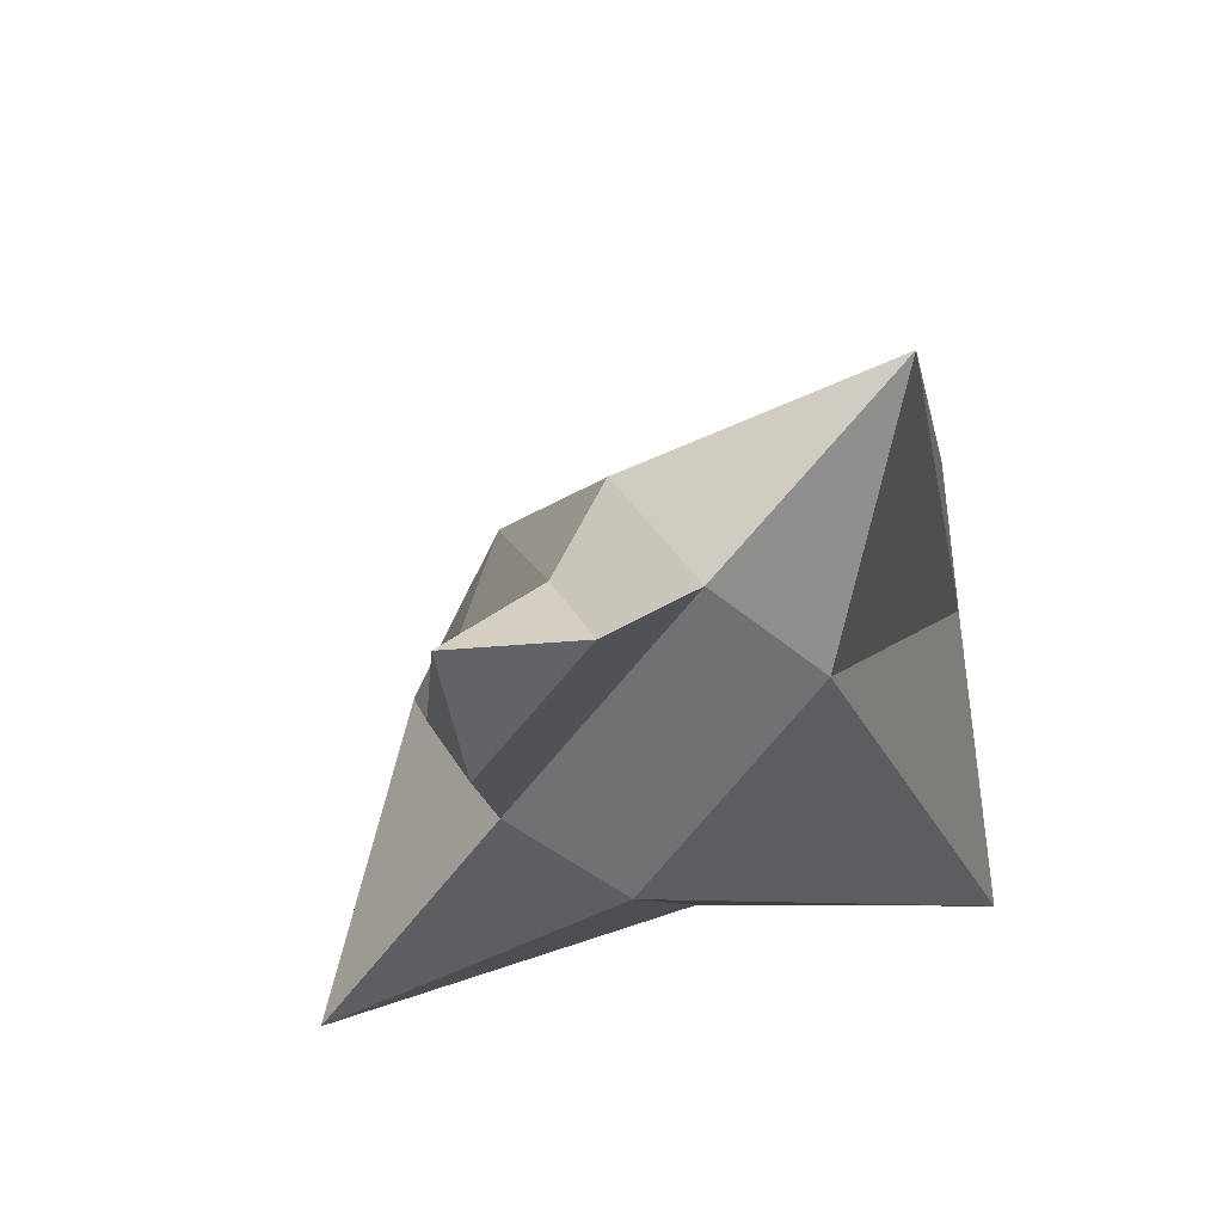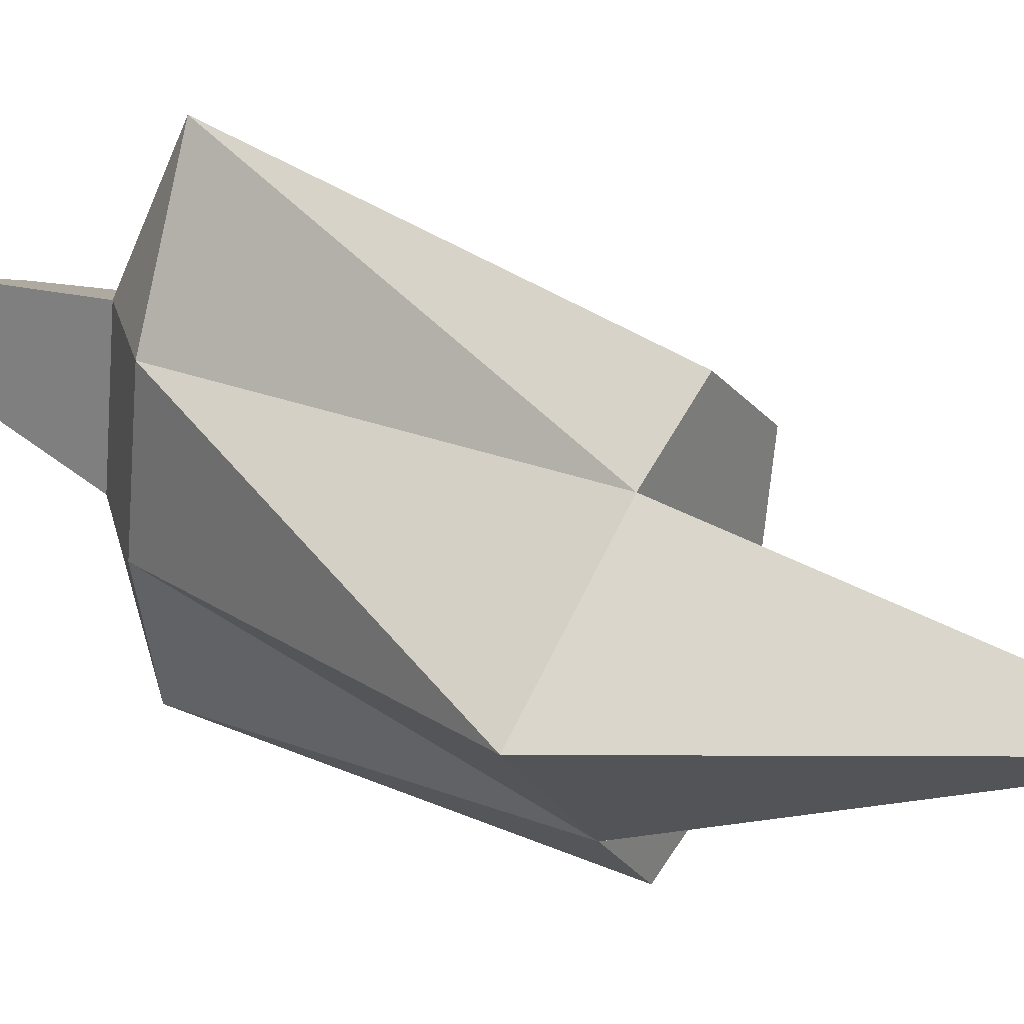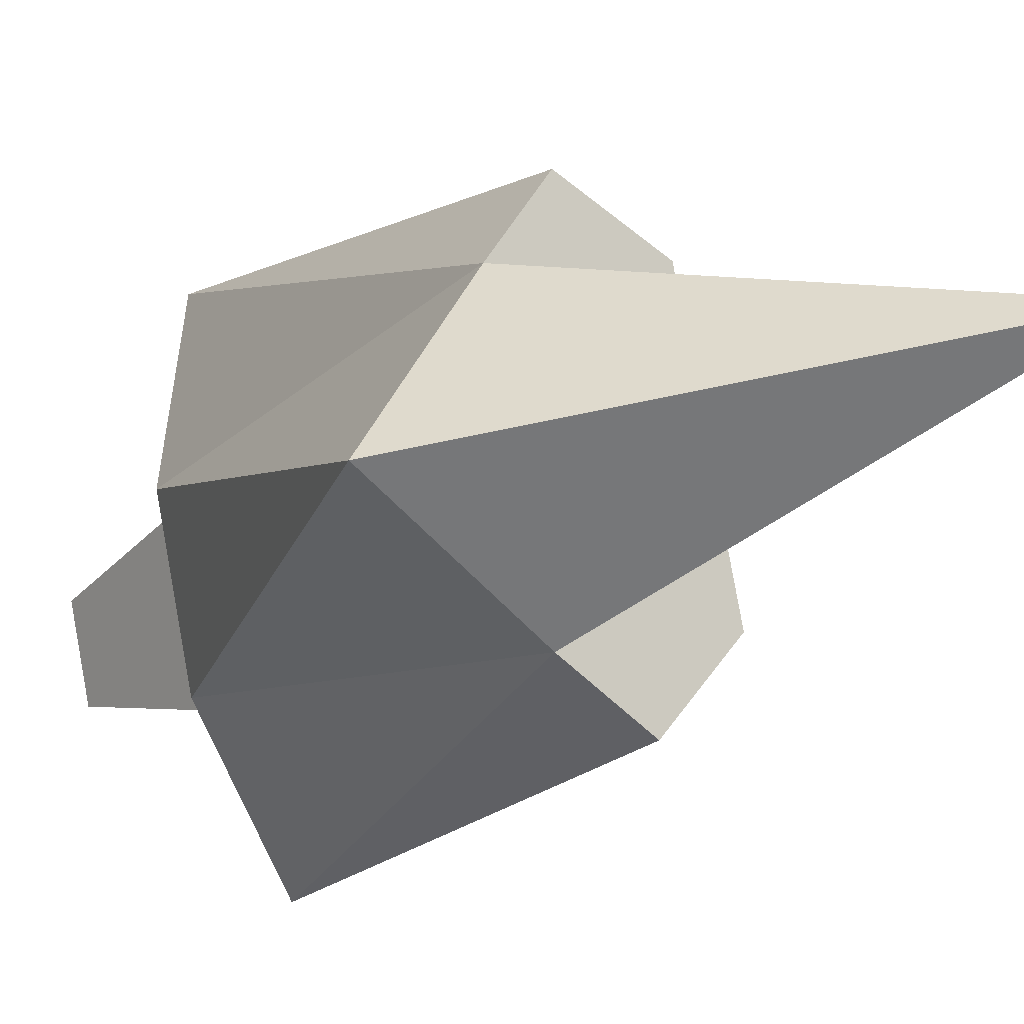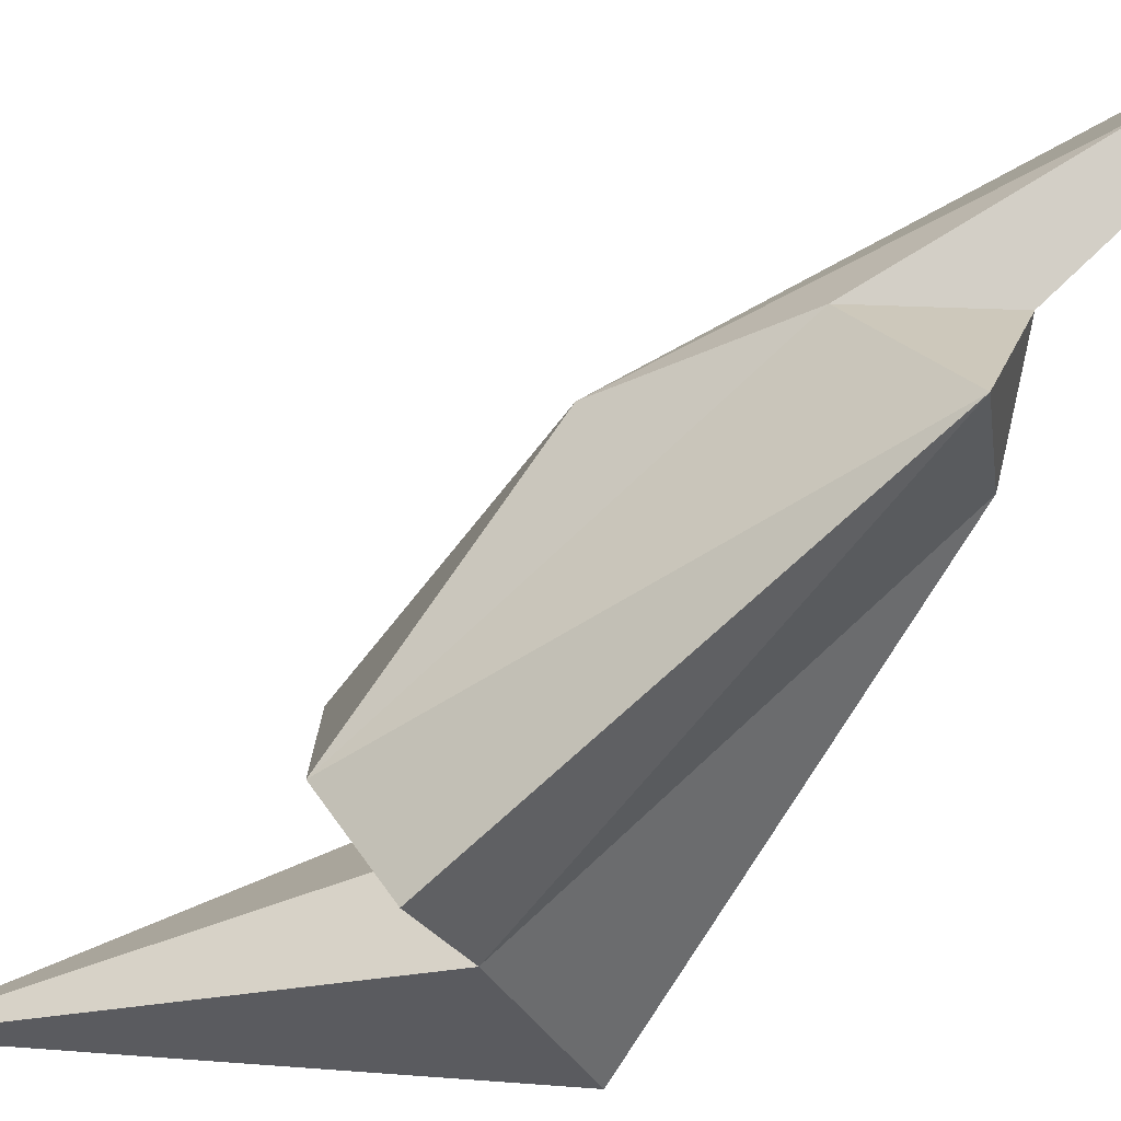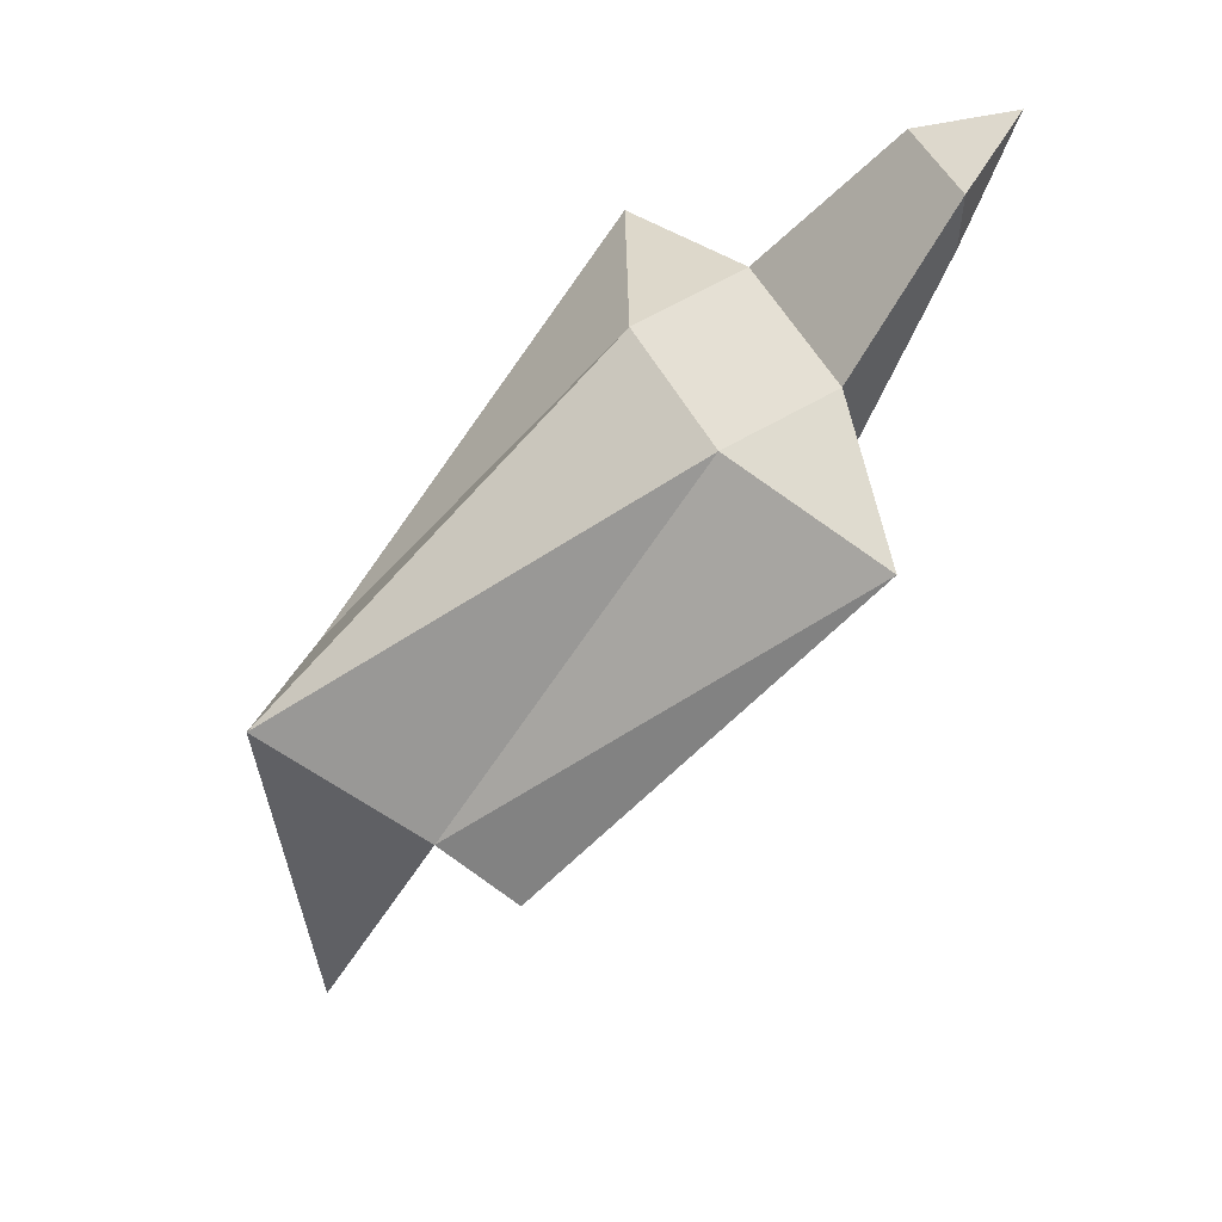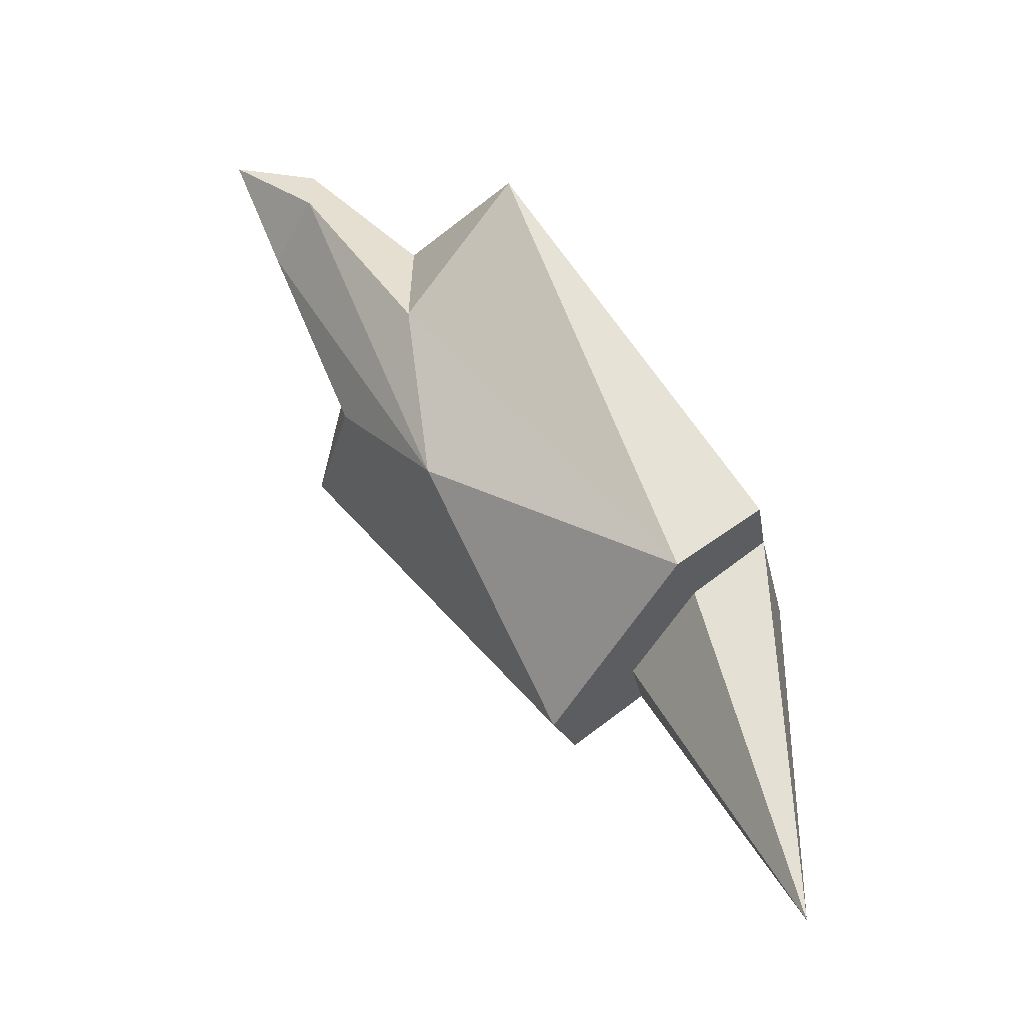
<metadata>
{"format":"obj","ext":"obj","renderer":"f3d","projection":"perspective","resolution":1024,"background":"white","views":[{"elev":29.2,"azim":157.9,"up":"+Z"},{"elev":-20.1,"azim":-96.7,"up":"+Z"},{"elev":-52.3,"azim":-75.4,"up":"+Z"},{"elev":-37.2,"azim":88.2,"up":"+Z"},{"elev":52.2,"azim":-72.1,"up":"+Y"},{"elev":-52.8,"azim":106.1,"up":"+Y"}]}
</metadata>
<code>
o Box01_sep6
v -2.209 1.45 -1.496
v -2.209 1.207 -1.496
v -2.107 1.544 -1.141
v -2.461 1.45 -1.244
v -2.462 1.207 -1.244
v -2.461 0.9176 -1.946
v -2.457 0.401 -1.942
v -2.912 0.9176 -1.496
v -2.908 0.401 -1.492
v -3.53 -0.635 -2.926
v -3.165 -0.8781 -2.922
v -3.891 -0.635 -2.564
v -3.887 -0.8781 -2.199
v -2.789 0.8385 -2.274
v -3.239 0.8385 -1.824
v -3.496 -0.4406 -3.254
v -4.219 -0.4406 -2.531
v -2.119 0.719 -2.504
v -3.47 0.719 -1.154
v -3.168 -0.635 -3.287
v -4.253 -0.635 -2.203
v -4.184 -0.0988 -3.219
v -4.105 -2.037 -3.139
v -2.885 -0.2169 -1.919
g Box01_sep6_Material #30
f 1 3 2
f 1 4 3
f 1 6 8 4
f 2 7 6 1
f 2 24 7
f 3 5 2
f 4 5 3
f 4 8 9 5
f 5 24 2
f 6 14 15 8
f 6 18 14
f 7 18 6
f 7 24 11
f 8 19 9
f 9 19 13
f 9 24 5
f 10 20 11
f 10 23 16
f 11 13 12 10
f 11 18 7
f 11 20 18
f 11 24 13
f 12 21 17
f 12 23 10
f 13 21 12
f 13 24 9
f 14 18 16
f 14 22 15
f 15 19 8
f 15 22 17
f 16 20 10
f 16 22 14
f 16 23 22
f 17 19 15
f 17 21 19
f 17 23 12
f 18 20 16
f 19 21 13
f 22 23 17

</code>
